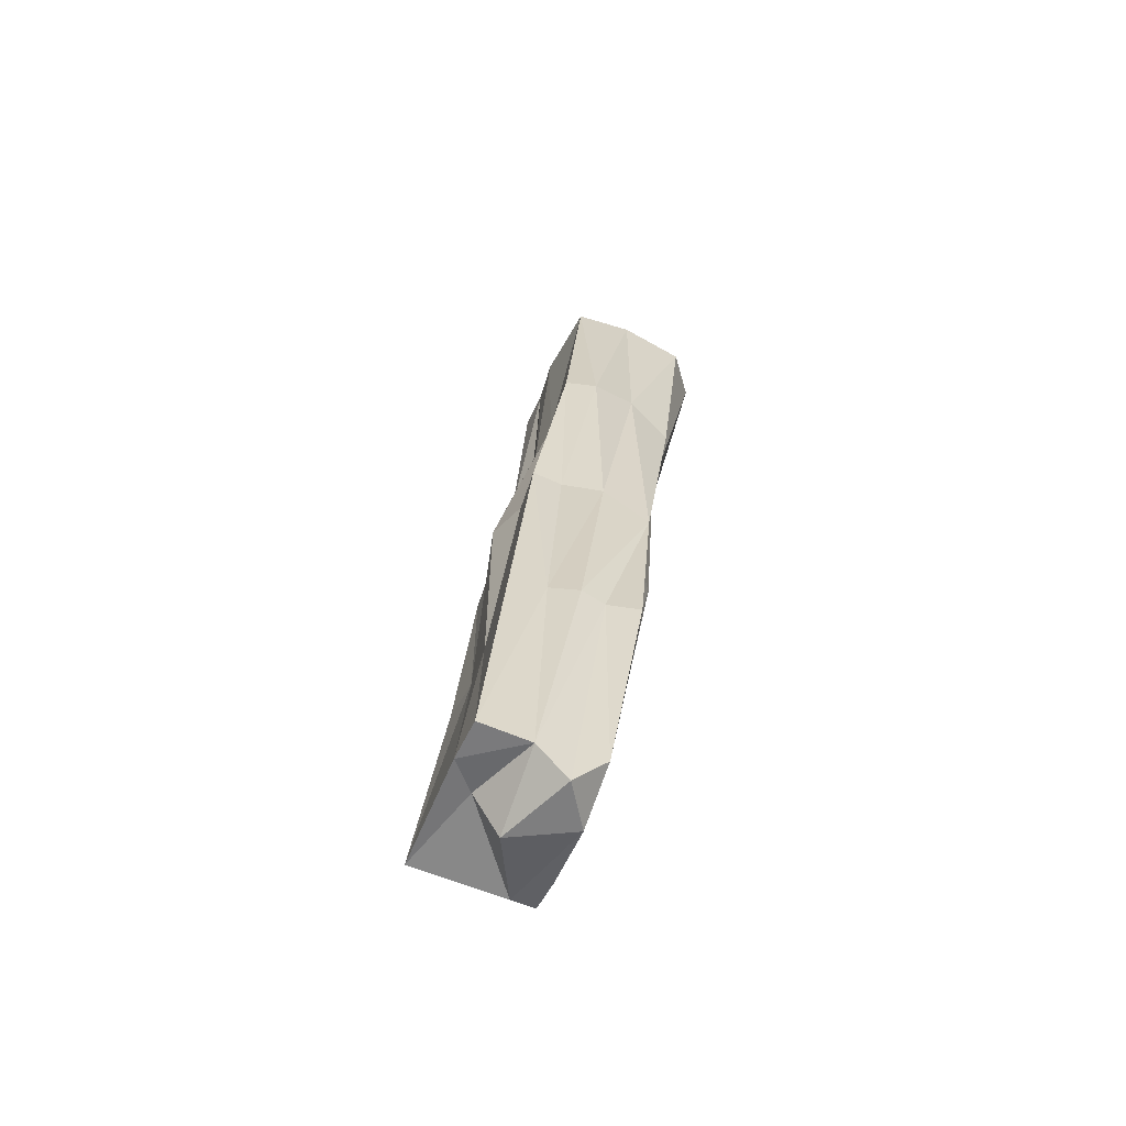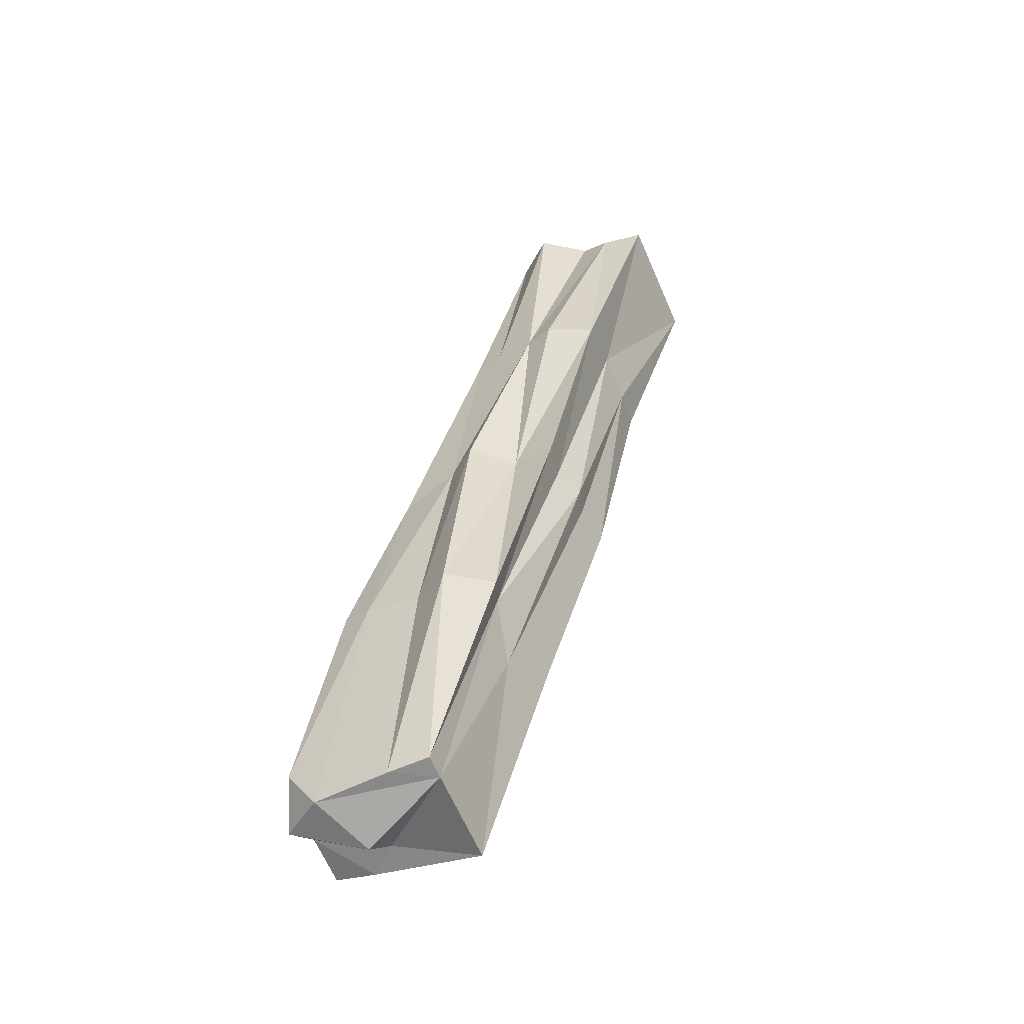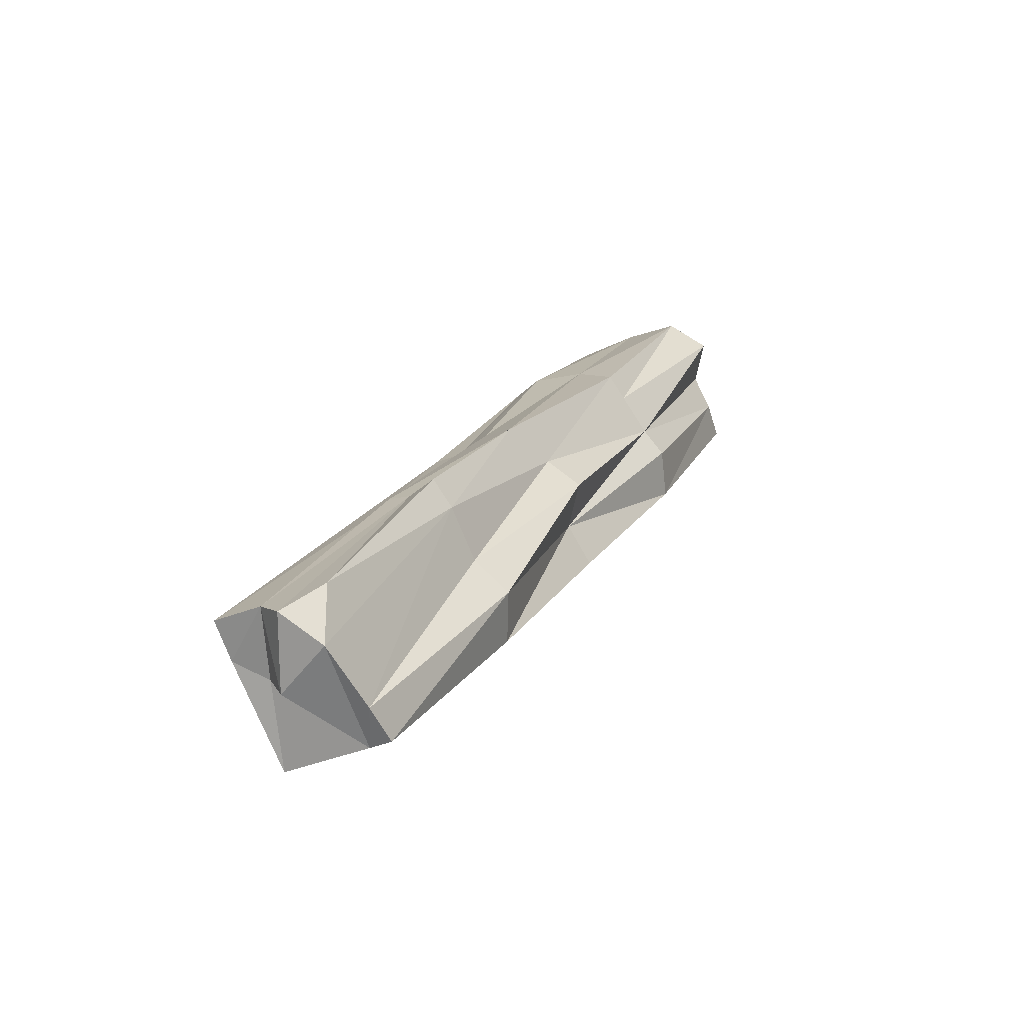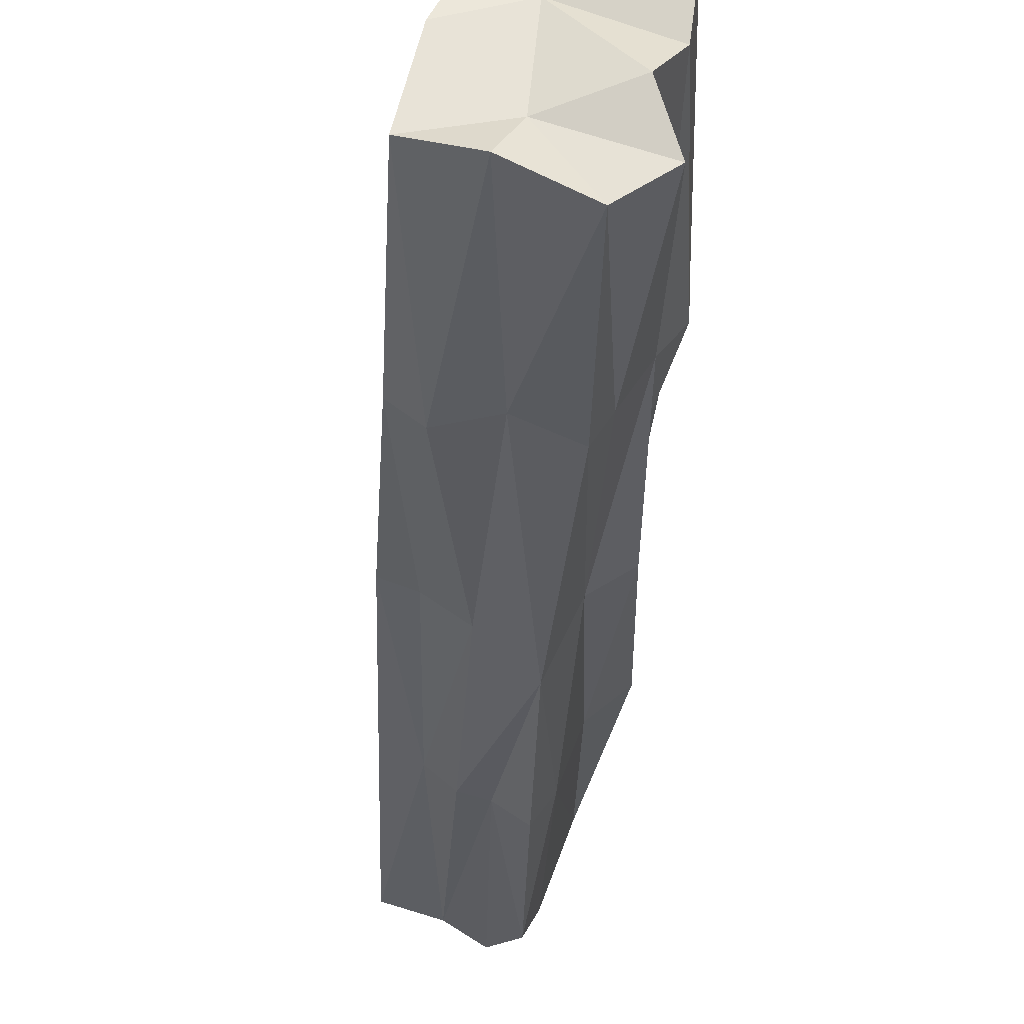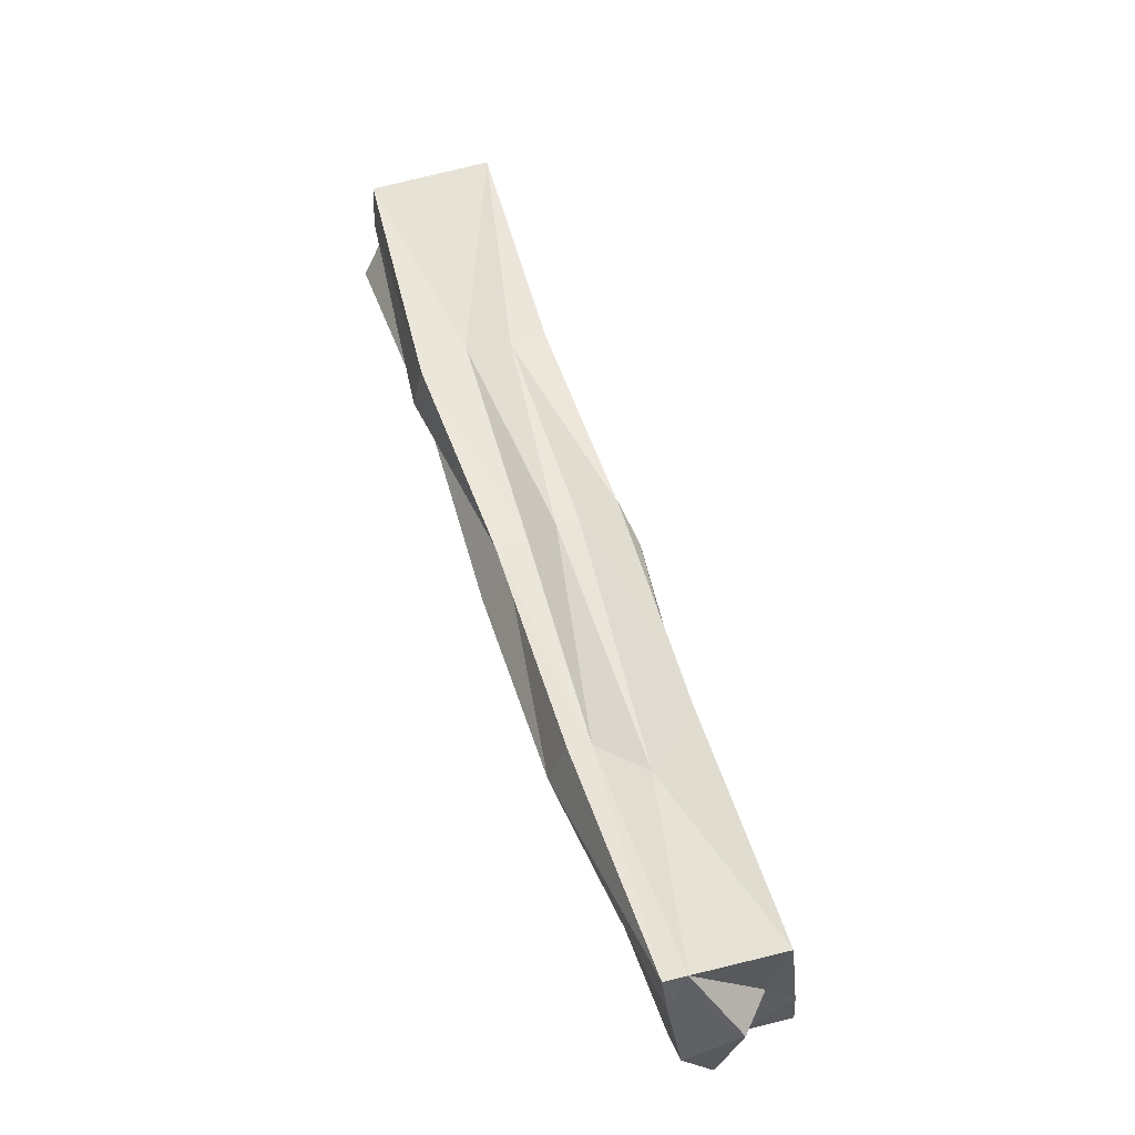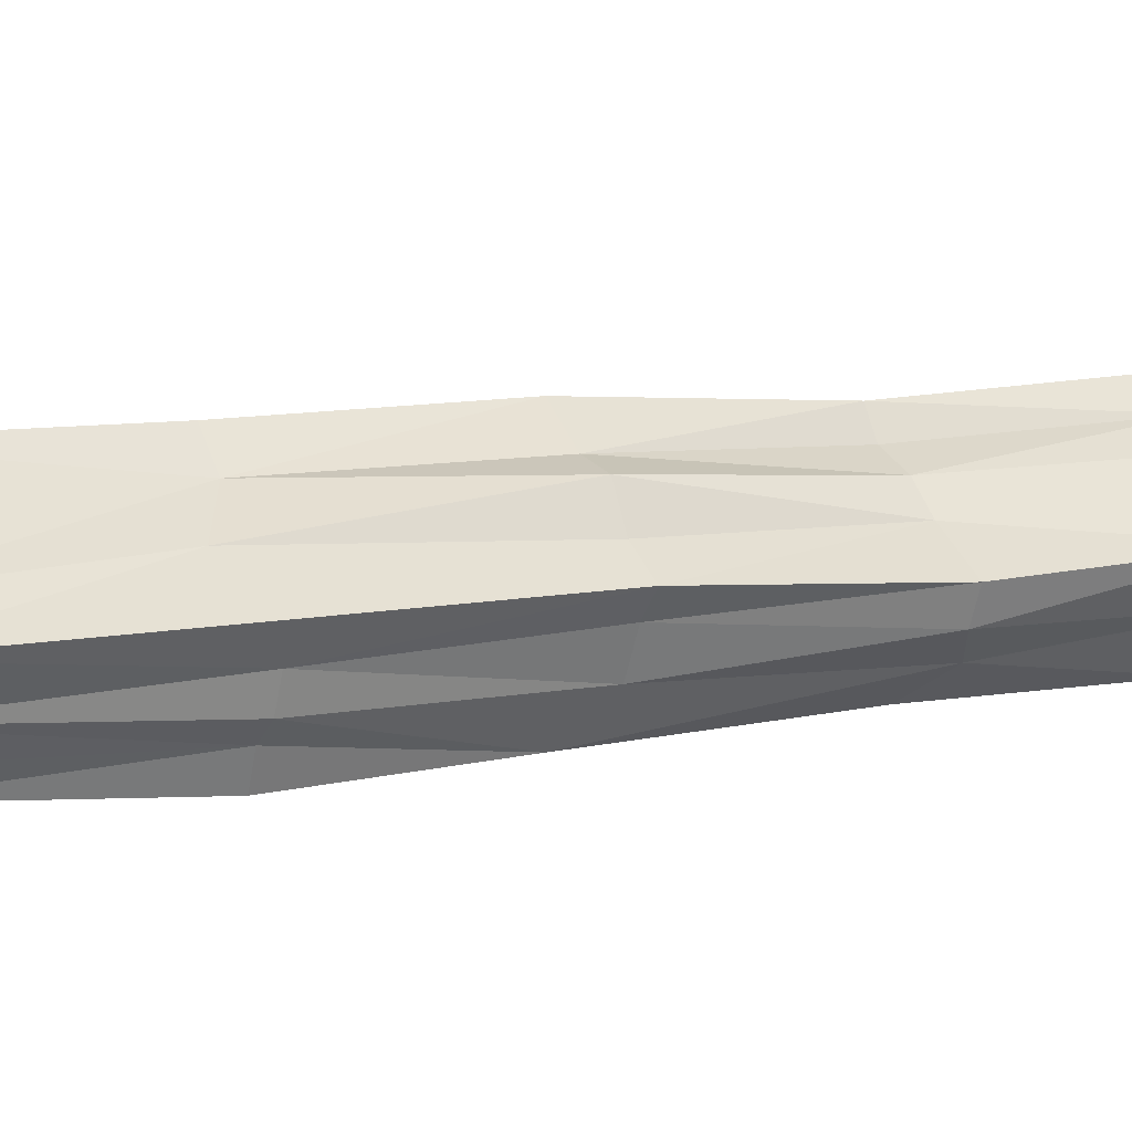
<metadata>
{"format":"obj","ext":"obj","renderer":"f3d","projection":"perspective","resolution":1024,"background":"white","views":[{"elev":-37.6,"azim":141.1,"up":"+Y"},{"elev":-74.8,"azim":-84.8,"up":"+Y"},{"elev":-55.4,"azim":-170.8,"up":"+Y"},{"elev":-15.3,"azim":-160.8,"up":"+Z"},{"elev":-52.6,"azim":-9.2,"up":"+Y"},{"elev":-26.4,"azim":85.1,"up":"+Z"}]}
</metadata>
<code>
o Cube.065_Cube.069
v -6.343 -5.212 -1.991
v -6.402 -5.228 -2.014
v -6.226 -5.666 -2.151
v -6.361 -5.239 -1.916
v -6.244 -5.699 -2.078
v -6.254 -5.431 -2.059
v -6.303 -5.461 -2.094
v -6.373 -5.212 -2
v -6.237 -5.698 -2.099
v -6.336 -5.481 -2.008
v -6.414 -5.234 -1.973
v -6.276 -5.464 -1.983
v -6.35 -5.223 -1.953
v -6.198 -5.696 -2.112
v -6.258 -5.445 -2.02
v -6.307 -5.473 -1.994
v -6.337 -5.467 -2.054
v -6.286 -5.438 -2.078
v -6.166 -5.661 -2.134
v -6.36 -5.342 -2.048
v -6.384 -5.374 -1.976
v -6.422 -5.238 -2
v -6.186 -5.689 -2.058
v -6.319 -5.354 -1.956
v -6.423 -5.251 -1.937
v -6.356 -5.233 -1.935
v -6.299 -5.322 -2.032
v -6.192 -5.666 -2.142
v -6.268 -5.552 -2.127
v -6.224 -5.694 -2.136
v -6.294 -5.588 -2.042
v -6.42 -5.251 -1.959
v -6.235 -5.571 -2.019
v -6.171 -5.668 -2.114
v -6.38 -5.238 -1.944
v -6.312 -5.341 -1.987
v -6.269 -5.453 -2.007
v -6.261 -5.439 -2.041
v -6.362 -5.357 -1.968
v -6.32 -5.475 -2.005
v -6.295 -5.469 -1.993
v -6.377 -5.359 -2.015
v -6.283 -5.571 -2.085
v -6.321 -5.456 -2.066
v -6.327 -5.47 -2.028
v -6.242 -5.545 -2.113
v -6.268 -5.435 -2.065
v -6.254 -5.55 -2.117
v -6.229 -5.543 -2.103
v -6.312 -5.324 -2.042
v -6.299 -5.582 -2.07
v -6.276 -5.56 -2.113
v -6.366 -5.348 -2.035
v -6.253 -5.6 -2.04
v -6.281 -5.583 -2.043
v -6.218 -5.566 -2.07
v -6.232 -5.564 -2.04
v -6.321 -5.35 -1.971
v -6.379 -5.228 -1.984
v -6.232 -5.697 -2.074
v -6.188 -5.673 -2.103
v -6.204 -5.684 -2.152
v -6.308 -5.334 -2.005
v -6.338 -5.36 -1.96
v -6.385 -5.366 -2.002
v -6.34 -5.321 -2.041
f 20 2 66
f 24 4 64
f 14 28 61
f 60 9 30
f 59 11 35
f 66 8 50
f 54 41 16
f 23 33 54
f 60 54 55
f 39 25 21
f 56 38 15
f 34 19 56
f 35 4 26
f 13 35 26
f 23 61 34
f 60 61 23
f 14 62 28
f 64 4 39
f 7 66 18
f 26 36 13
f 63 27 1
f 30 3 62
f 60 14 61
f 59 22 11
f 57 15 37
f 6 56 19
f 55 16 40
f 39 4 25
f 41 33 12
f 22 42 11
f 44 43 17
f 45 31 10
f 18 49 46
f 7 46 48
f 48 29 7
f 48 28 62
f 48 3 29
f 6 49 47
f 1 50 8
f 19 28 49
f 28 46 49
f 27 47 50
f 50 18 66
f 17 51 45
f 51 5 31
f 9 51 43
f 7 52 44
f 52 3 30
f 52 9 43
f 2 53 22
f 20 44 53
f 42 44 17
f 10 55 40
f 60 23 54
f 55 5 60
f 21 40 39
f 12 57 37
f 40 16 39
f 57 23 34
f 26 24 58
f 34 56 57
f 24 37 58
f 36 37 15
f 13 59 35
f 8 2 59
f 2 22 59
f 28 34 61
f 1 8 59
f 60 30 14
f 60 5 9
f 25 35 32
f 32 21 25
f 14 30 62
f 13 63 1
f 11 32 35
f 63 15 38
f 63 6 27
f 64 16 41
f 64 12 24
f 32 42 65
f 42 45 65
f 21 45 10
f 66 2 8
f 7 20 66
f 26 58 36
f 57 56 15
f 6 38 56
f 55 54 16
f 41 54 33
f 22 53 42
f 44 52 43
f 45 51 31
f 18 47 49
f 7 18 46
f 48 46 28
f 48 62 3
f 6 19 49
f 1 27 50
f 27 6 47
f 50 47 18
f 17 43 51
f 51 9 5
f 7 29 52
f 52 29 3
f 52 30 9
f 2 20 53
f 20 7 44
f 42 53 44
f 10 31 55
f 55 31 5
f 21 10 40
f 12 33 57
f 57 33 23
f 26 4 24
f 24 12 37
f 36 58 37
f 13 1 59
f 28 19 34
f 25 4 35
f 32 65 21
f 13 36 63
f 63 36 15
f 63 38 6
f 64 39 16
f 64 41 12
f 32 11 42
f 42 17 45
f 21 65 45

</code>
